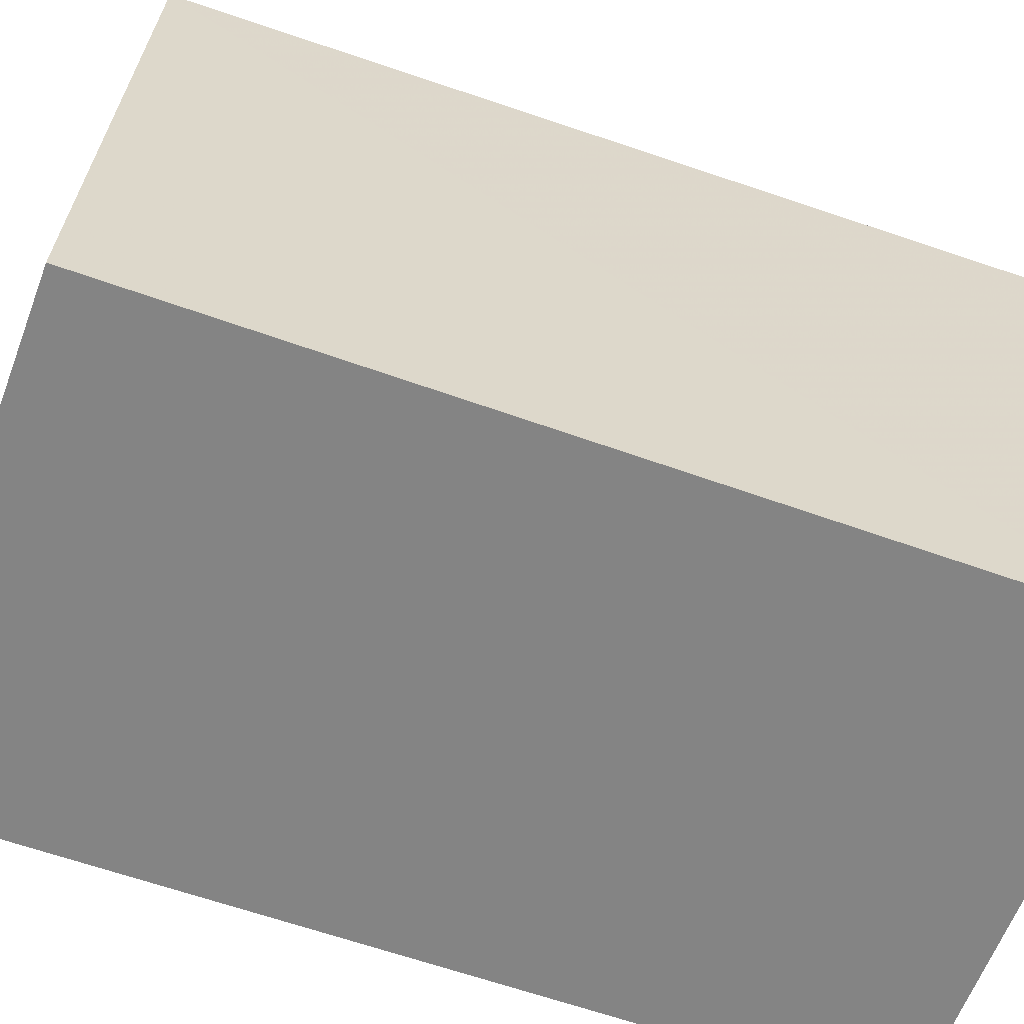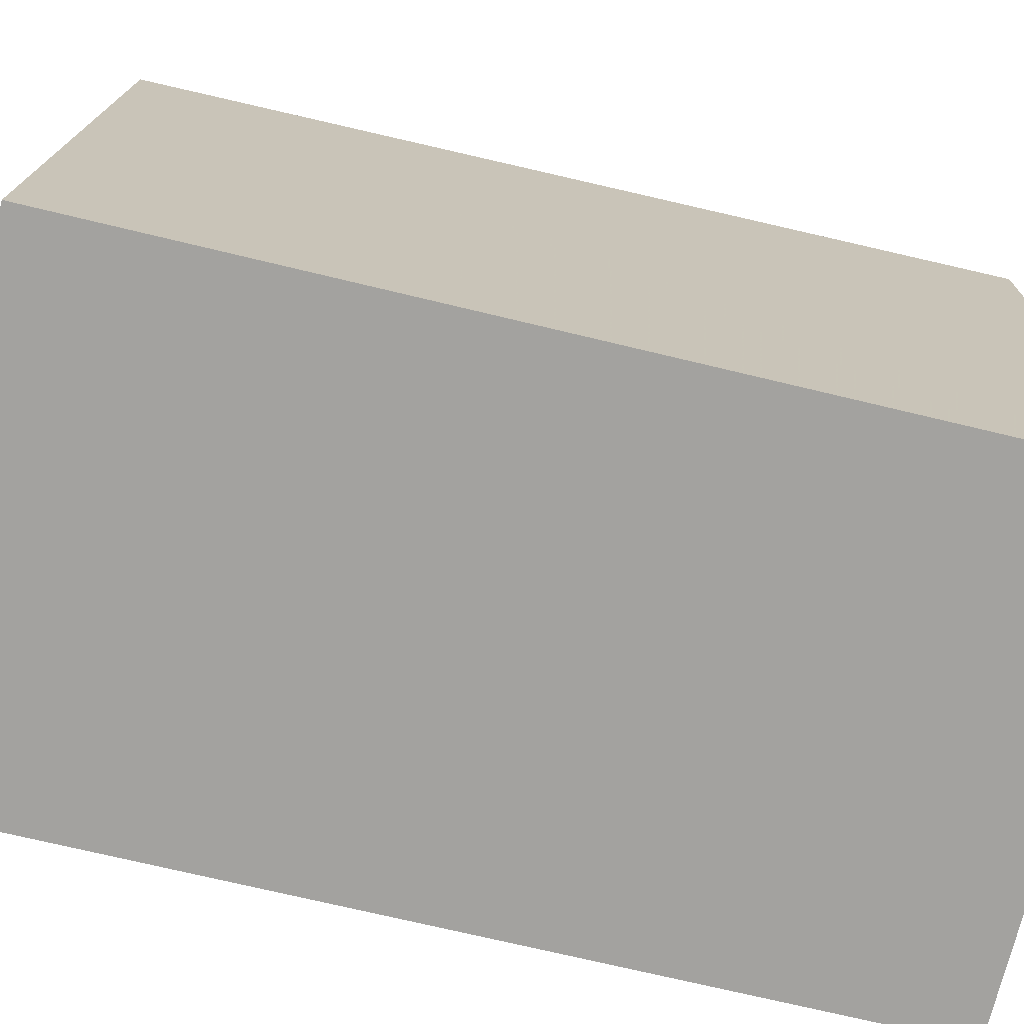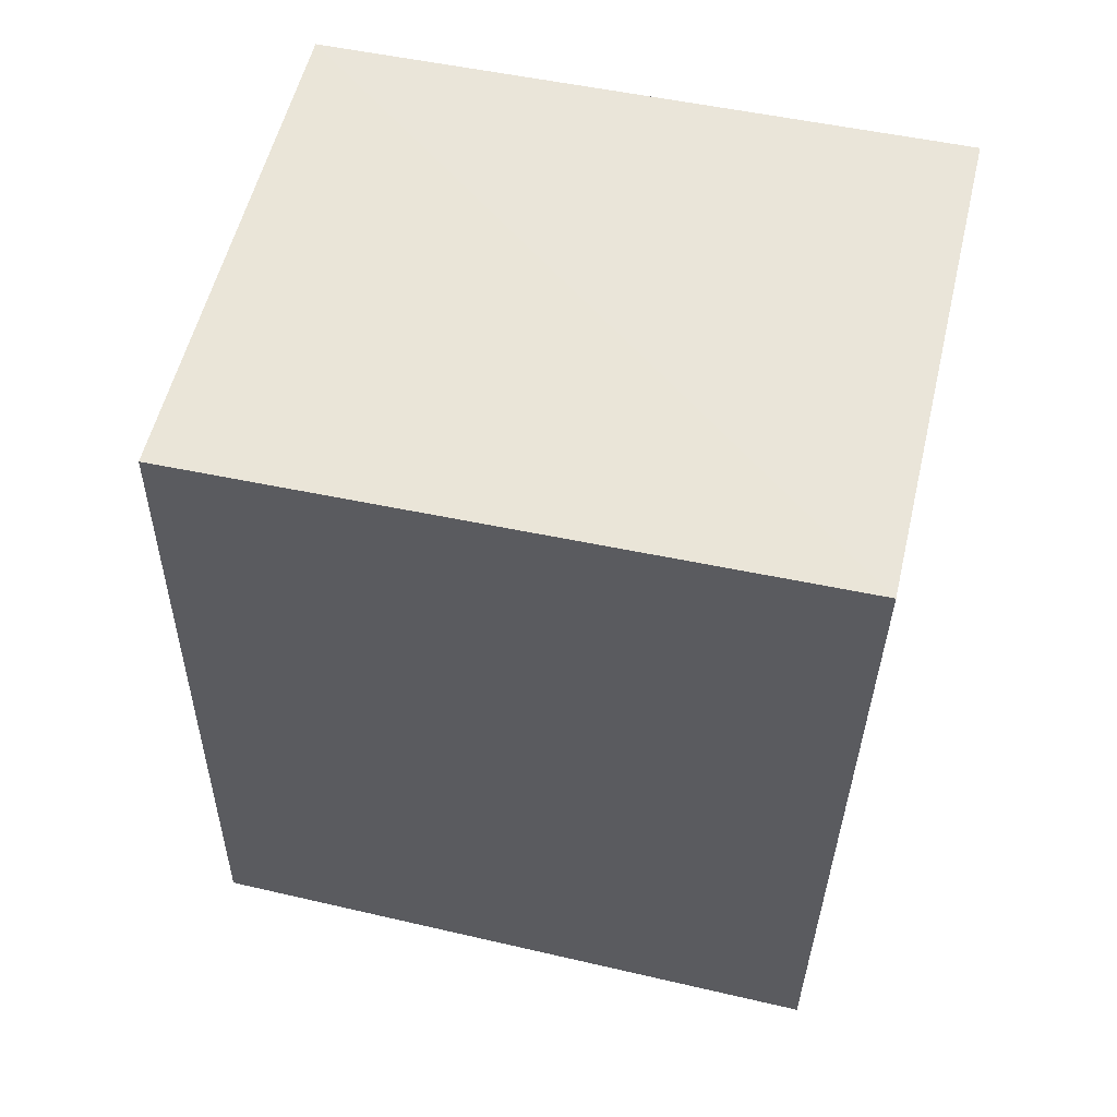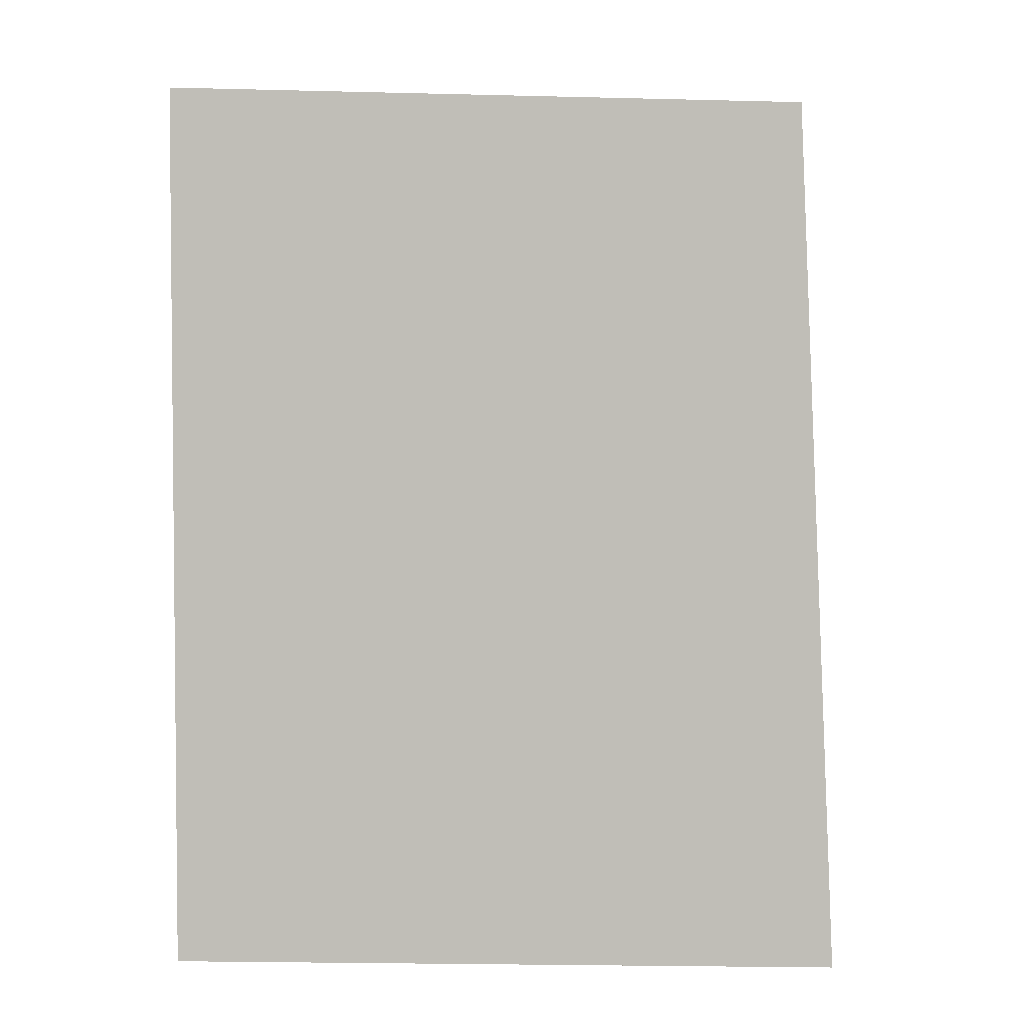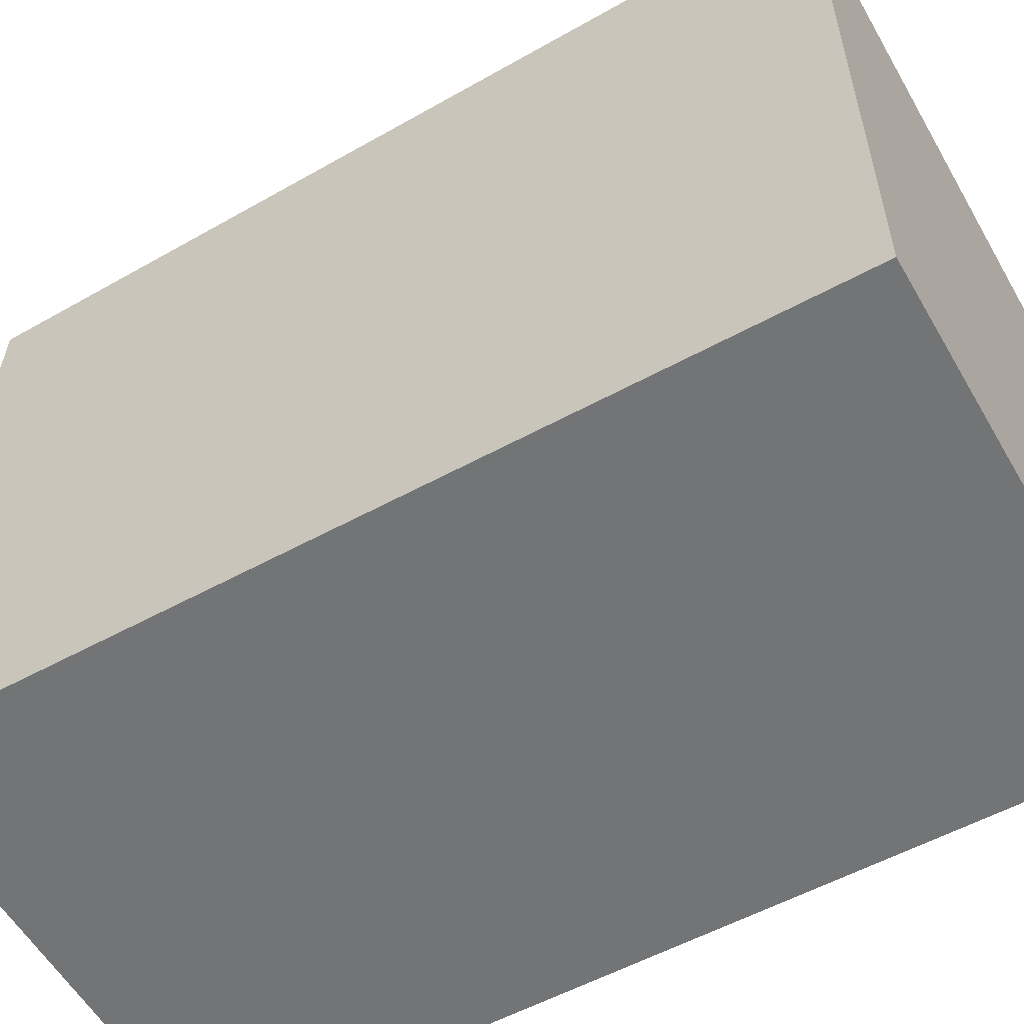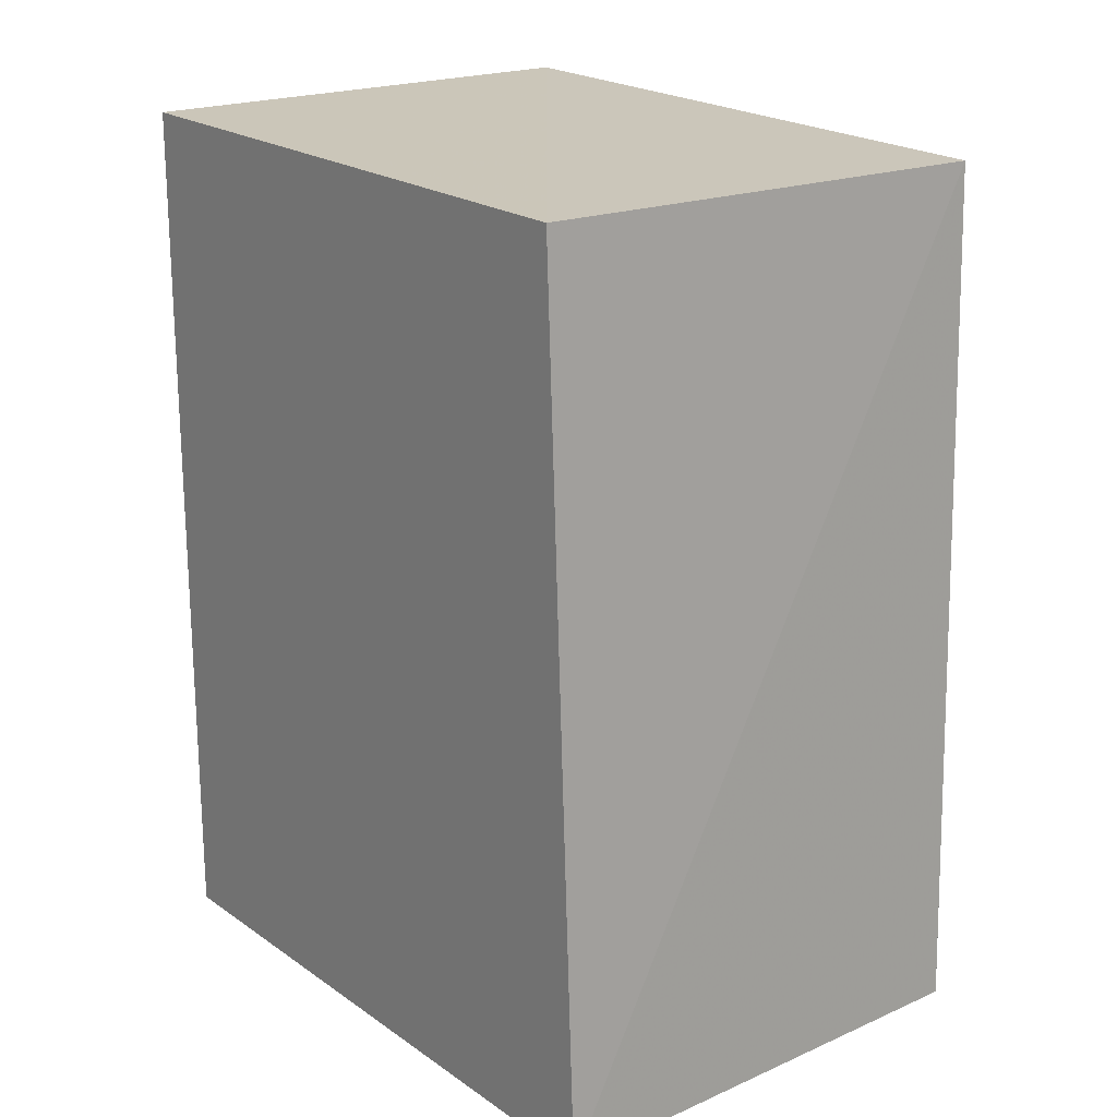
<metadata>
{"format":"obj","ext":"obj","renderer":"f3d","projection":"perspective","resolution":1024,"background":"white","views":[{"elev":-61.3,"azim":69.9,"up":"+Y"},{"elev":-72.5,"azim":76.5,"up":"+Y"},{"elev":57.9,"azim":-76.5,"up":"+Z"},{"elev":3.8,"azim":92.1,"up":"+Z"},{"elev":-56.1,"azim":119.8,"up":"+Y"},{"elev":19.3,"azim":141.6,"up":"+Z"}]}
</metadata>
<code>
v -0.09519 0.06394 0.1264
v -0.09518 0.001375 0.1282
v -0.09516 0.001265 0.03988
v -0.1443 0.06717 0.03991
v -0.1443 0.001306 0.1288
v -0.09518 0.06782 0.03992
v -0.1443 0.06449 0.1265
v -0.1443 0.001265 0.03988
f 1 2 3
f 5 2 1
f 5 3 2
f 6 1 3
f 6 3 4
f 7 5 1
f 7 6 4
f 7 1 6
f 8 4 3
f 8 3 5
f 8 7 4
f 8 5 7

</code>
